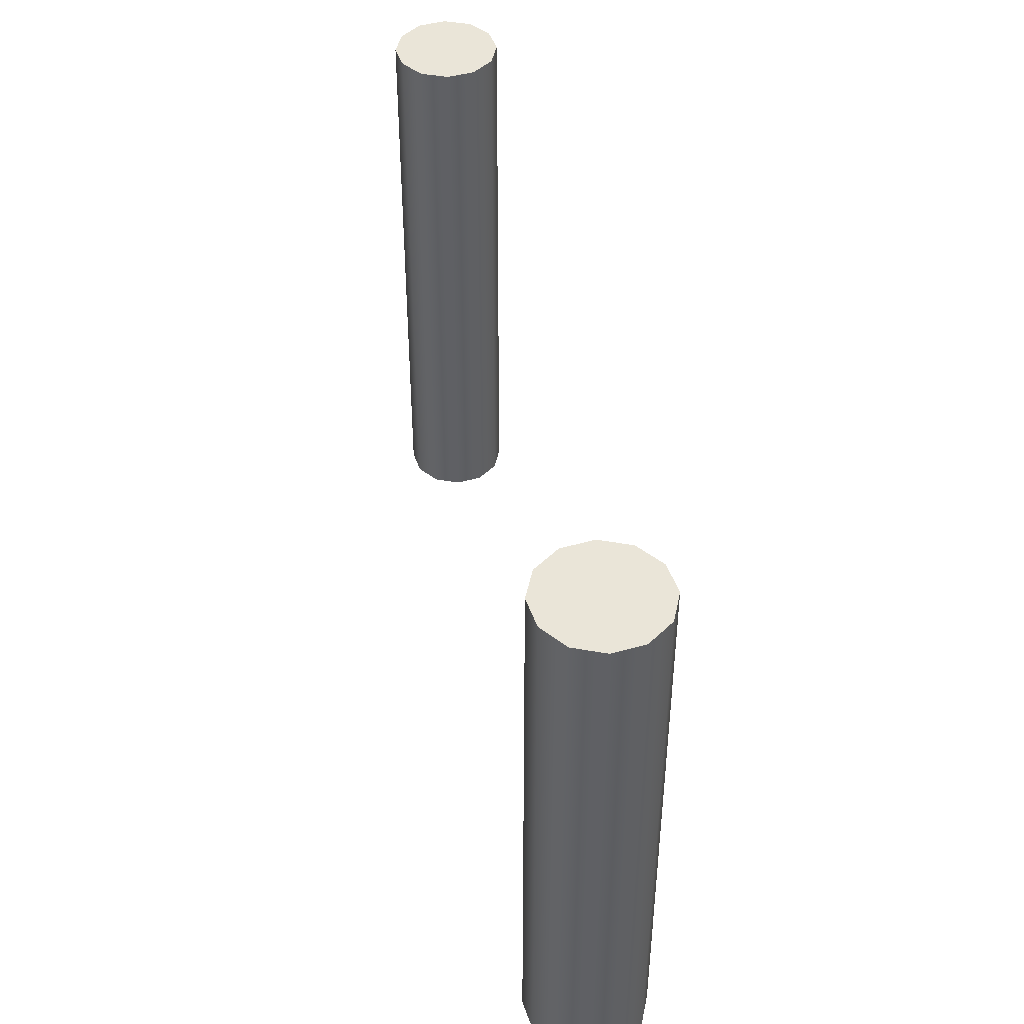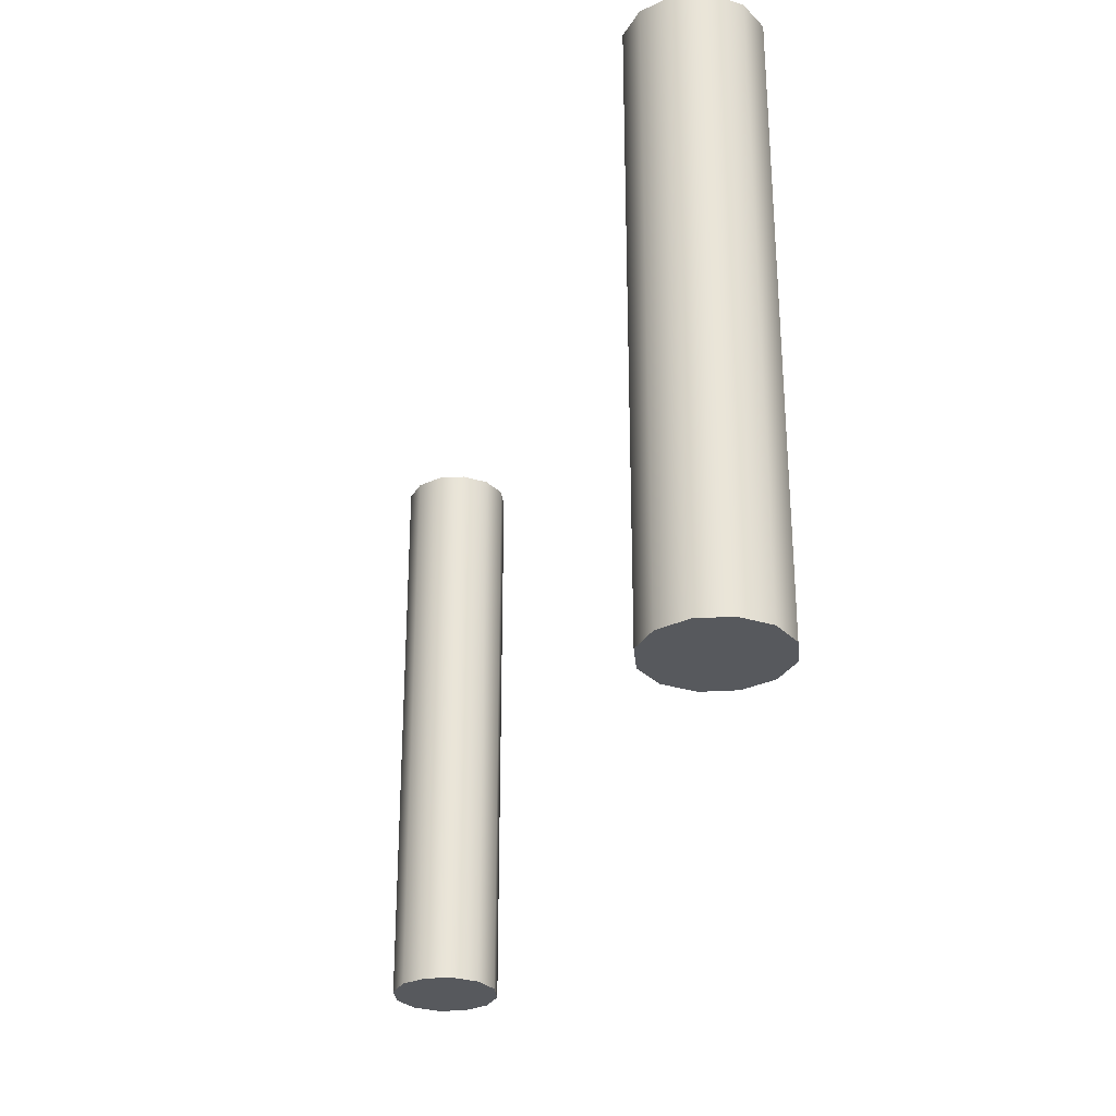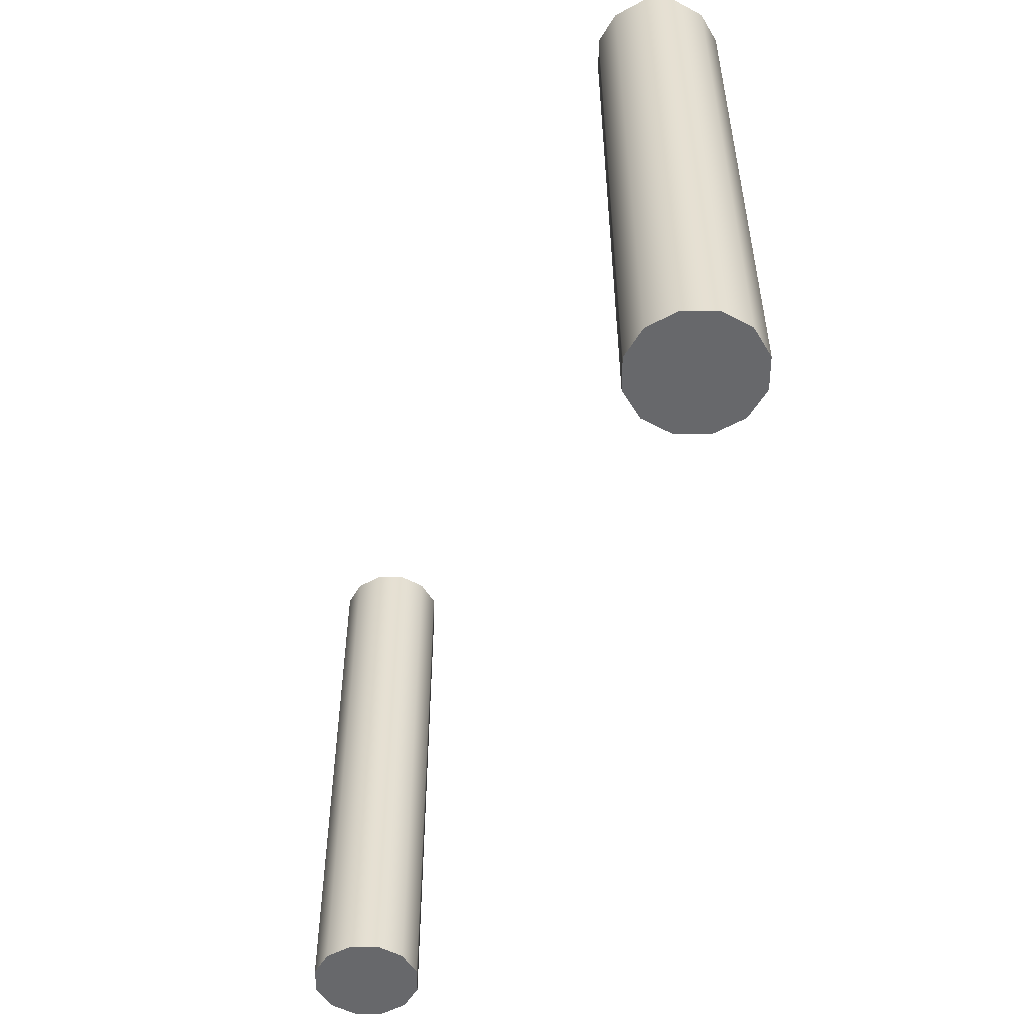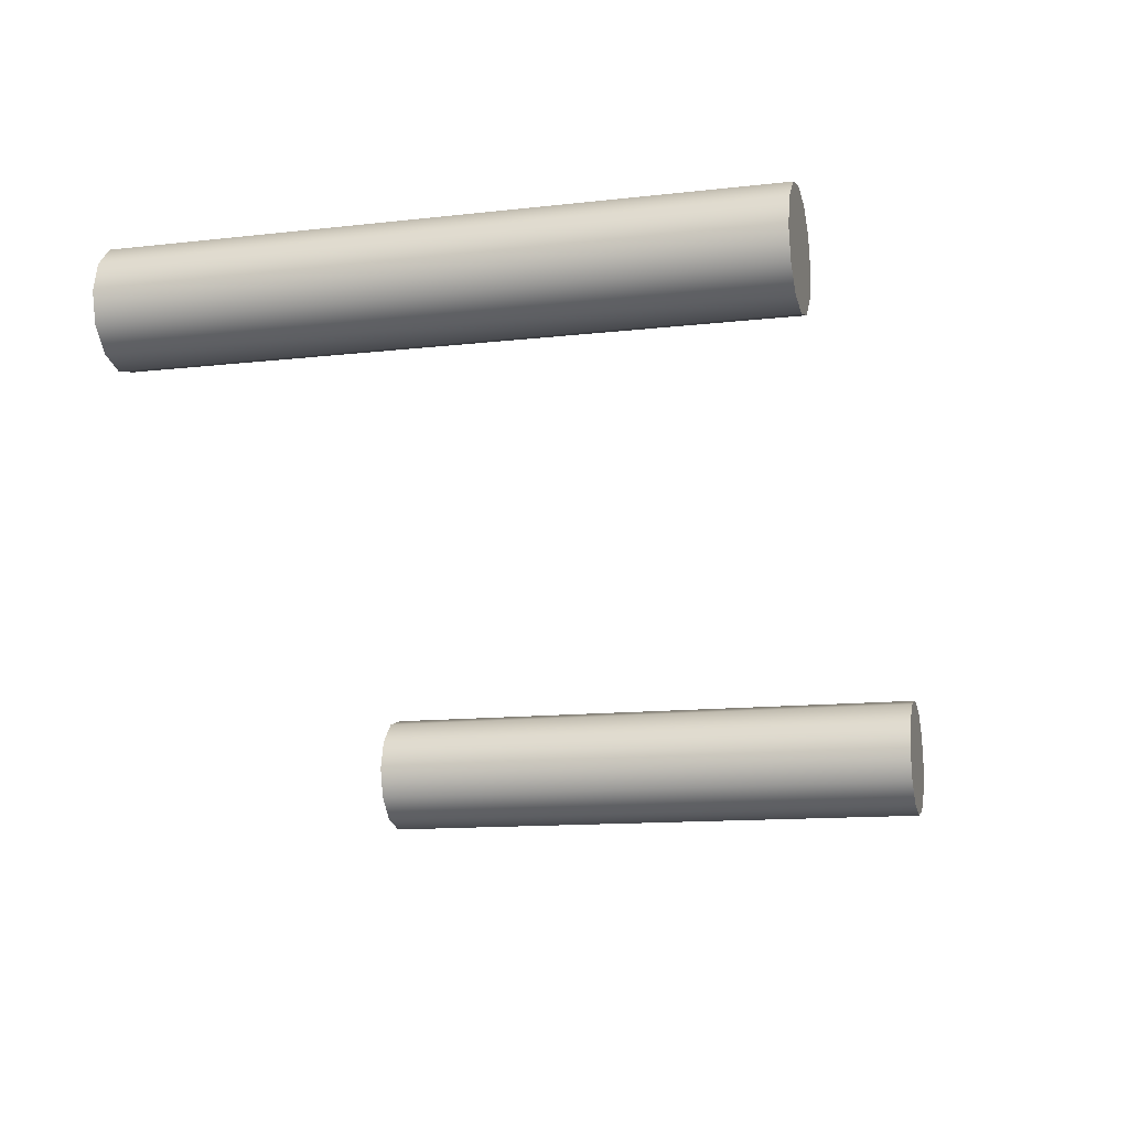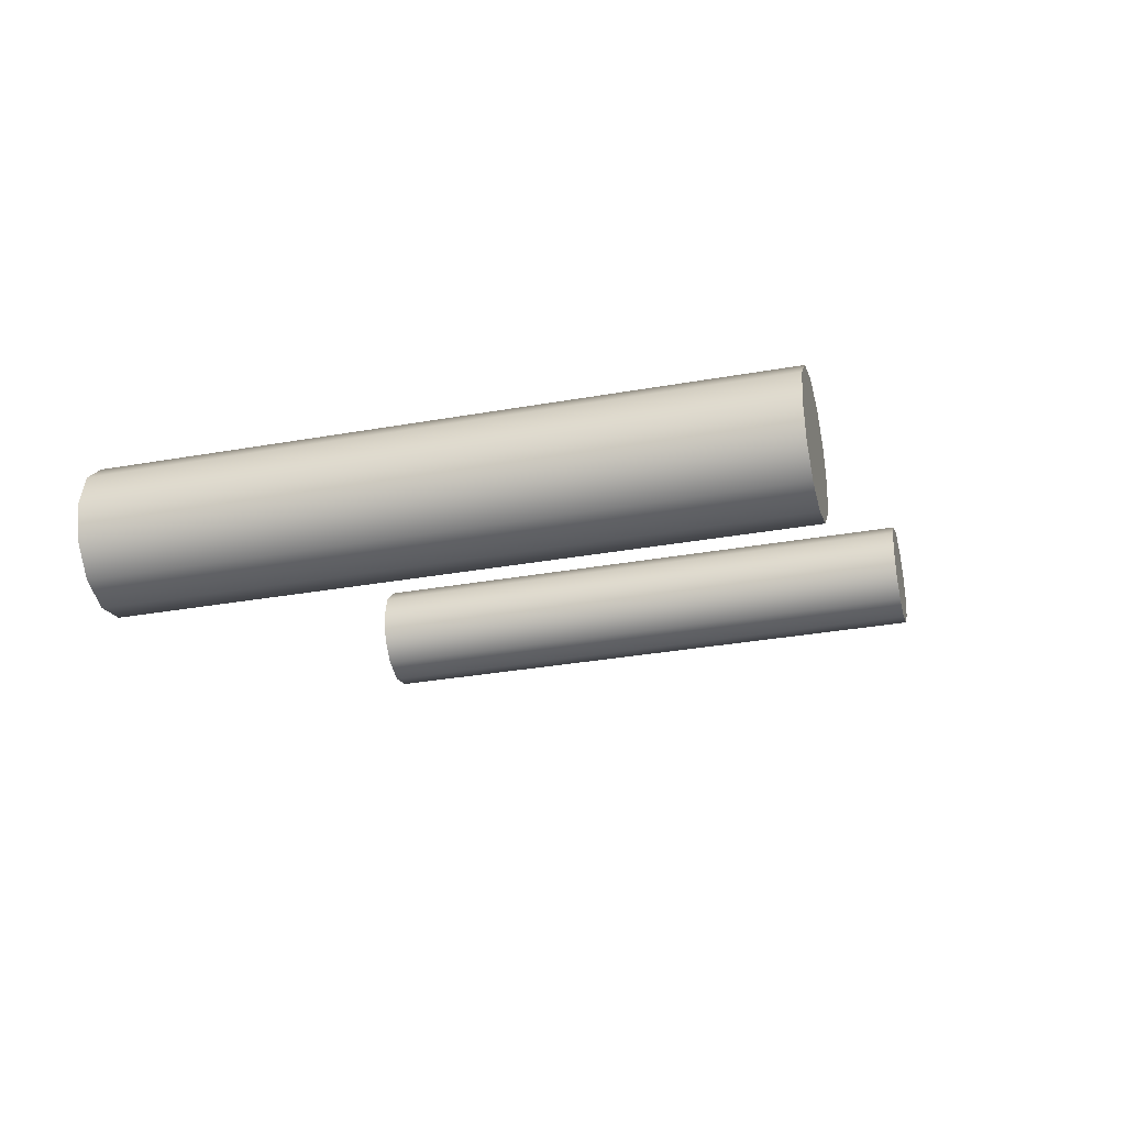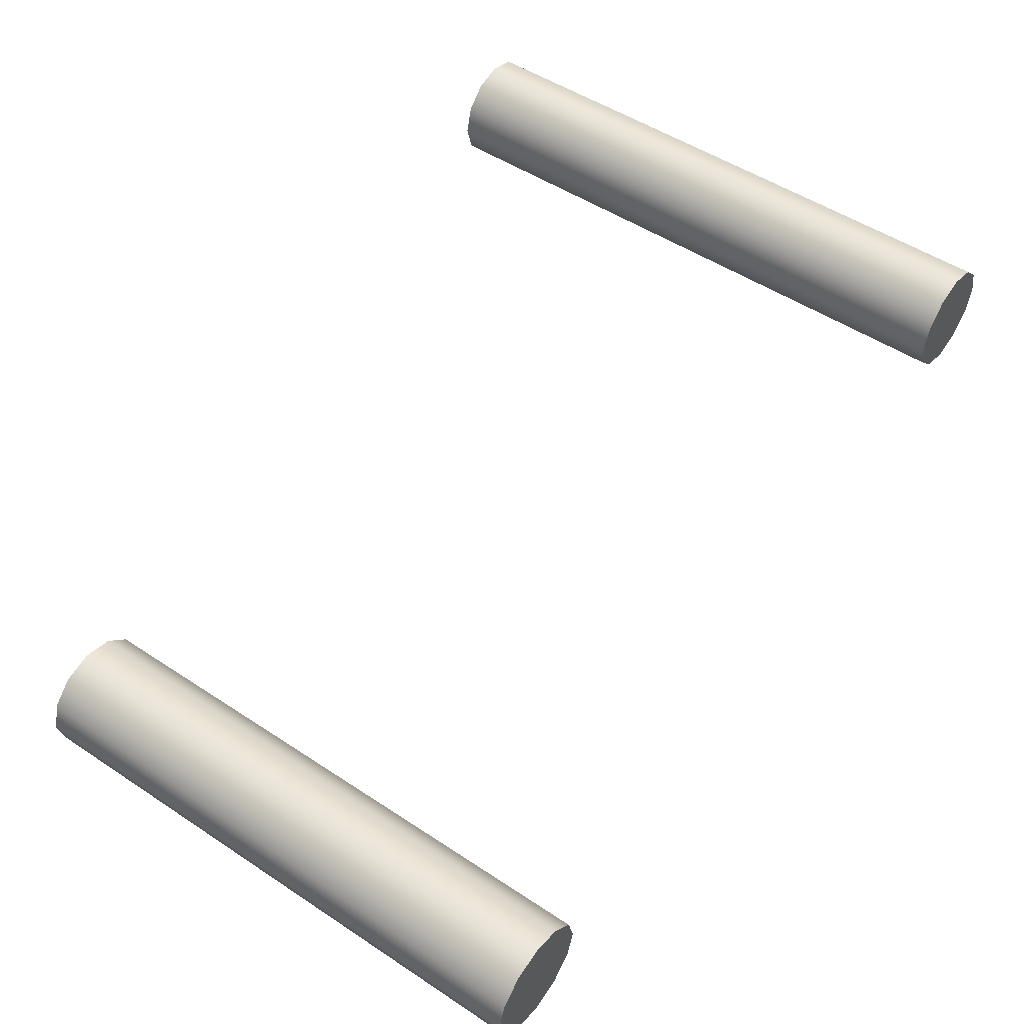
<metadata>
{"format":"obj","ext":"obj","renderer":"f3d","projection":"perspective","resolution":1024,"background":"white","views":[{"elev":44.9,"azim":56.8,"up":"+Z"},{"elev":-29.3,"azim":50.2,"up":"+Z"},{"elev":-52.5,"azim":45.2,"up":"+Z"},{"elev":-12.3,"azim":-74.9,"up":"+Y"},{"elev":-31.4,"azim":104.3,"up":"+Y"},{"elev":50.6,"azim":125.9,"up":"+Y"}]}
</metadata>
<code>
g
v -320.1 4.943 2000
v -320.1 4.943 -0
v -295.7 96.21 2000
v -386.9 -61.87 -0
v -478.2 -86.33 2000
v -478.2 -86.33 -0
v -386.9 -61.87 2000
v -569.5 -61.87 -0
v -636.3 4.943 2000
v -636.3 4.943 -0
v -569.5 -61.87 2000
v -660.7 96.21 -0
v -636.3 187.5 2000
v -636.3 187.5 -0
v -660.7 96.21 2000
v -569.5 254.3 -0
v -478.2 278.8 2000
v -478.2 278.8 -0
v -569.5 254.3 2000
v -386.9 254.3 -0
v -320.1 187.5 2000
v -320.1 187.5 -0
v -386.9 254.3 2000
v -295.7 96.21 -0
f 14 13 16
f 16 13 19
f 16 19 18
f 18 19 17
f 18 17 20
f 20 17 23
f 20 23 22
f 22 23 21
f 22 21 24
f 24 21 3
f 24 3 2
f 2 3 1
f 2 1 4
f 4 1 7
f 4 7 6
f 6 7 5
f 6 5 8
f 8 5 11
f 8 11 10
f 10 11 9
f 10 9 12
f 12 9 15
f 12 15 14
f 14 15 13
g _ncl1_1
v -320.1 4.943 -0
v -636.3 4.943 -0
v -295.7 96.21 -0
v -569.5 -61.87 -0
v -478.2 -86.33 -0
v -386.9 -61.87 -0
v -660.7 96.21 -0
v -320.1 187.5 -0
v -569.5 254.3 -0
v -386.9 254.3 -0
v -636.3 187.5 -0
v -478.2 278.8 -0
f 28 30 29
f 30 28 25
f 25 28 26
f 25 26 27
f 27 26 31
f 27 31 32
f 32 31 35
f 32 35 34
f 34 35 33
f 34 33 36
g _ncl1_2
v -320.1 187.5 2000
v -636.3 187.5 2000
v -295.7 96.21 2000
v -569.5 254.3 2000
v -478.2 278.8 2000
v -386.9 254.3 2000
v -660.7 96.21 2000
v -320.1 4.943 2000
v -569.5 -61.87 2000
v -386.9 -61.87 2000
v -636.3 4.943 2000
v -478.2 -86.33 2000
f 40 42 41
f 42 40 37
f 37 40 38
f 37 38 39
f 39 38 43
f 39 43 44
f 44 43 47
f 44 47 46
f 46 47 45
f 46 45 48
g _ncl1_3
v 2214 -1075 2000
v 2214 -1075 0
v 2242 -969.7 2000
v 2137 -1152 0
v 2031 -1180 2000
v 2031 -1180 0
v 2137 -1152 2000
v 1926 -1152 0
v 1849 -1075 2000
v 1849 -1075 0
v 1926 -1152 2000
v 1821 -969.7 0
v 1849 -864.4 2000
v 1849 -864.4 0
v 1821 -969.7 2000
v 1926 -787.3 0
v 2031 -759.1 2000
v 2031 -759.1 0
v 1926 -787.3 2000
v 2137 -787.3 0
v 2214 -864.4 2000
v 2214 -864.4 0
v 2137 -787.3 2000
v 2242 -969.7 0
f 62 61 64
f 64 61 67
f 64 67 66
f 66 67 65
f 66 65 68
f 68 65 71
f 68 71 70
f 70 71 69
f 70 69 72
f 72 69 51
f 72 51 50
f 50 51 49
f 50 49 52
f 52 49 55
f 52 55 54
f 54 55 53
f 54 53 56
f 56 53 59
f 56 59 58
f 58 59 57
f 58 57 60
f 60 57 63
f 60 63 62
f 62 63 61
g _ncl1_4
v 2214 -1075 0
v 1849 -1075 0
v 2242 -969.7 0
v 1926 -1152 0
v 2031 -1180 0
v 2137 -1152 0
v 1821 -969.7 0
v 2214 -864.4 0
v 1926 -787.3 0
v 2137 -787.3 0
v 1849 -864.4 0
v 2031 -759.1 0
f 76 78 77
f 78 76 73
f 73 76 74
f 73 74 75
f 75 74 79
f 75 79 80
f 80 79 83
f 80 83 82
f 82 83 81
f 82 81 84
g _ncl1_5
v 2214 -864.4 2000
v 1849 -864.4 2000
v 2242 -969.7 2000
v 1926 -787.3 2000
v 2031 -759.1 2000
v 2137 -787.3 2000
v 1821 -969.7 2000
v 2214 -1075 2000
v 1926 -1152 2000
v 2137 -1152 2000
v 1849 -1075 2000
v 2031 -1180 2000
f 88 90 89
f 90 88 85
f 85 88 86
f 85 86 87
f 87 86 91
f 87 91 92
f 92 91 95
f 92 95 94
f 94 95 93
f 94 93 96

</code>
